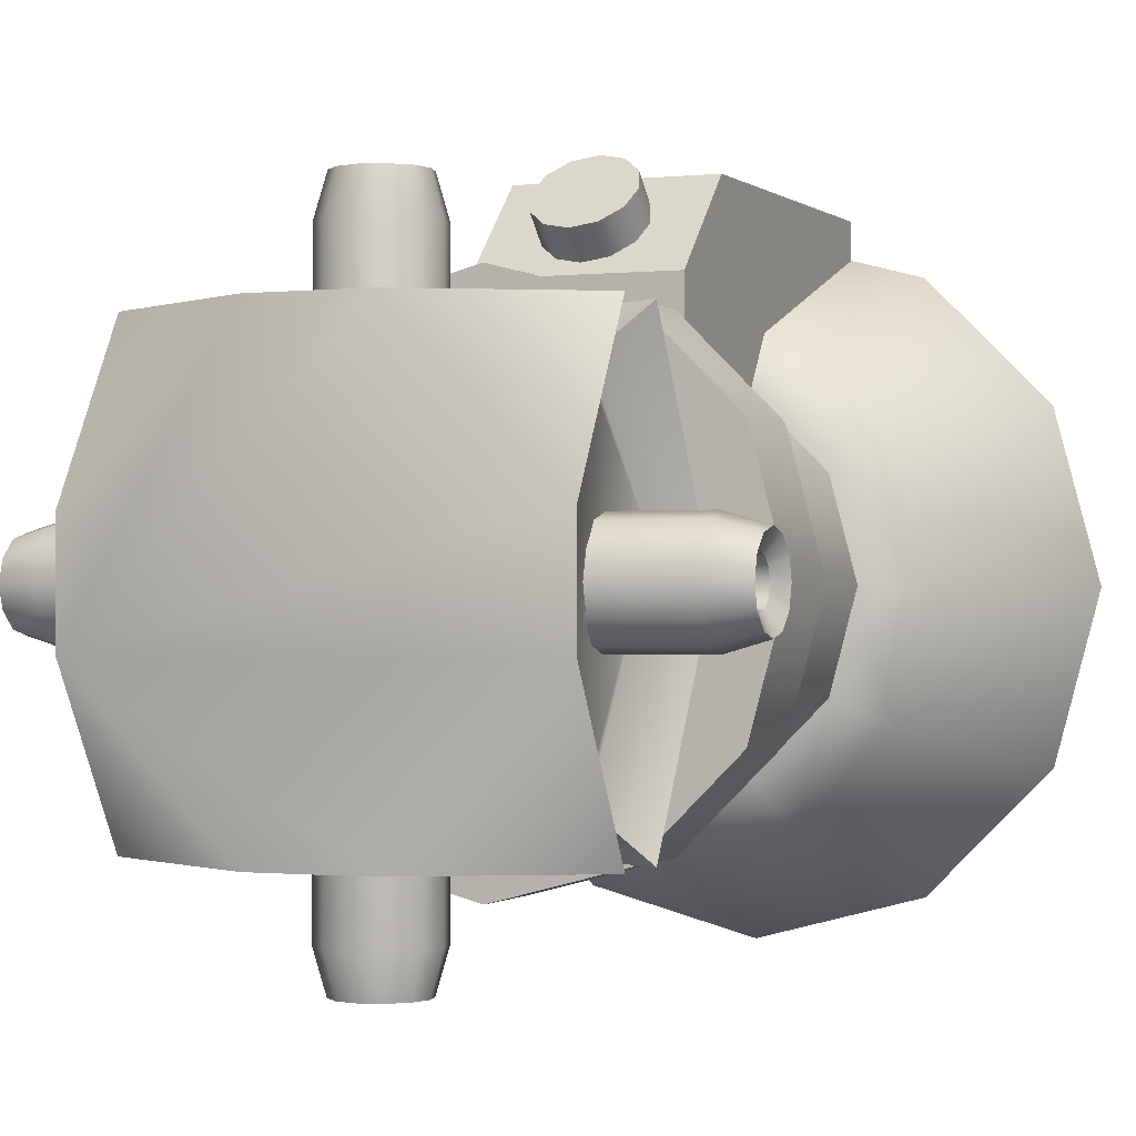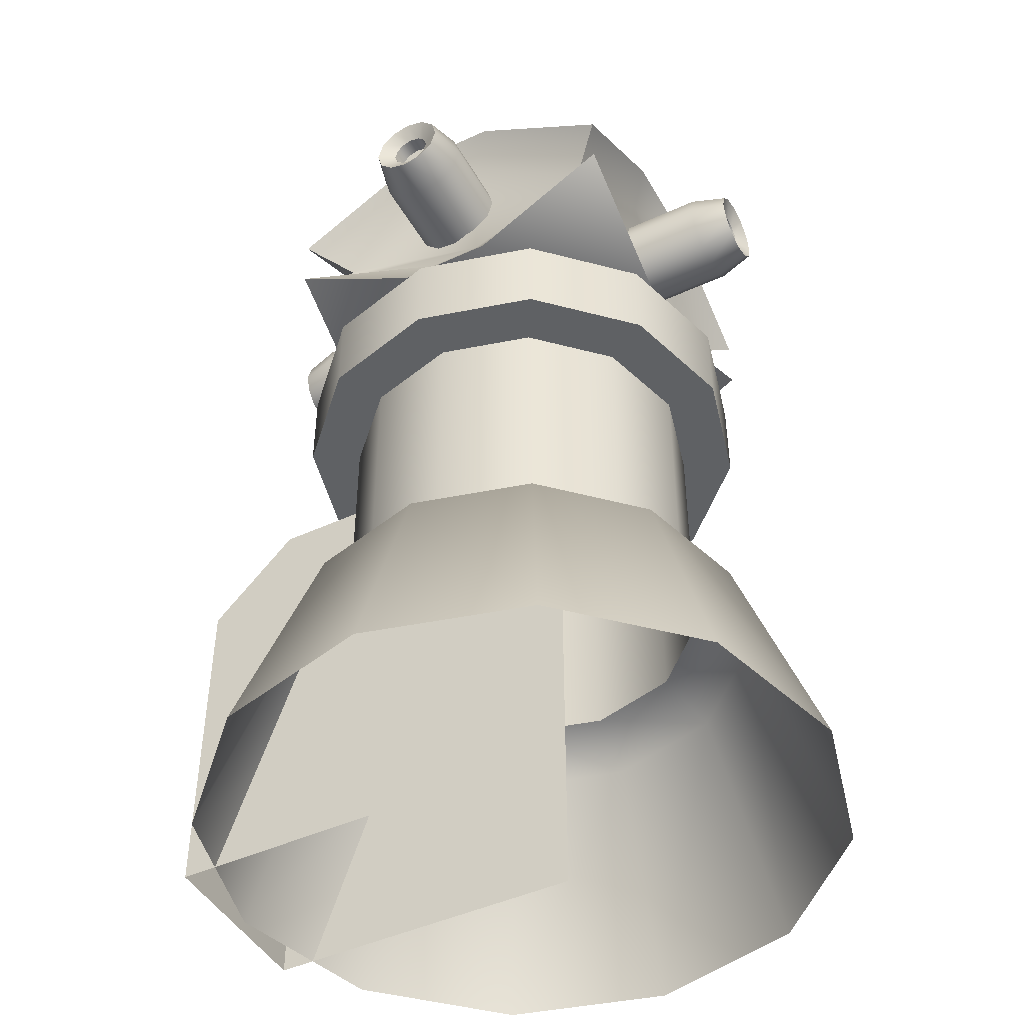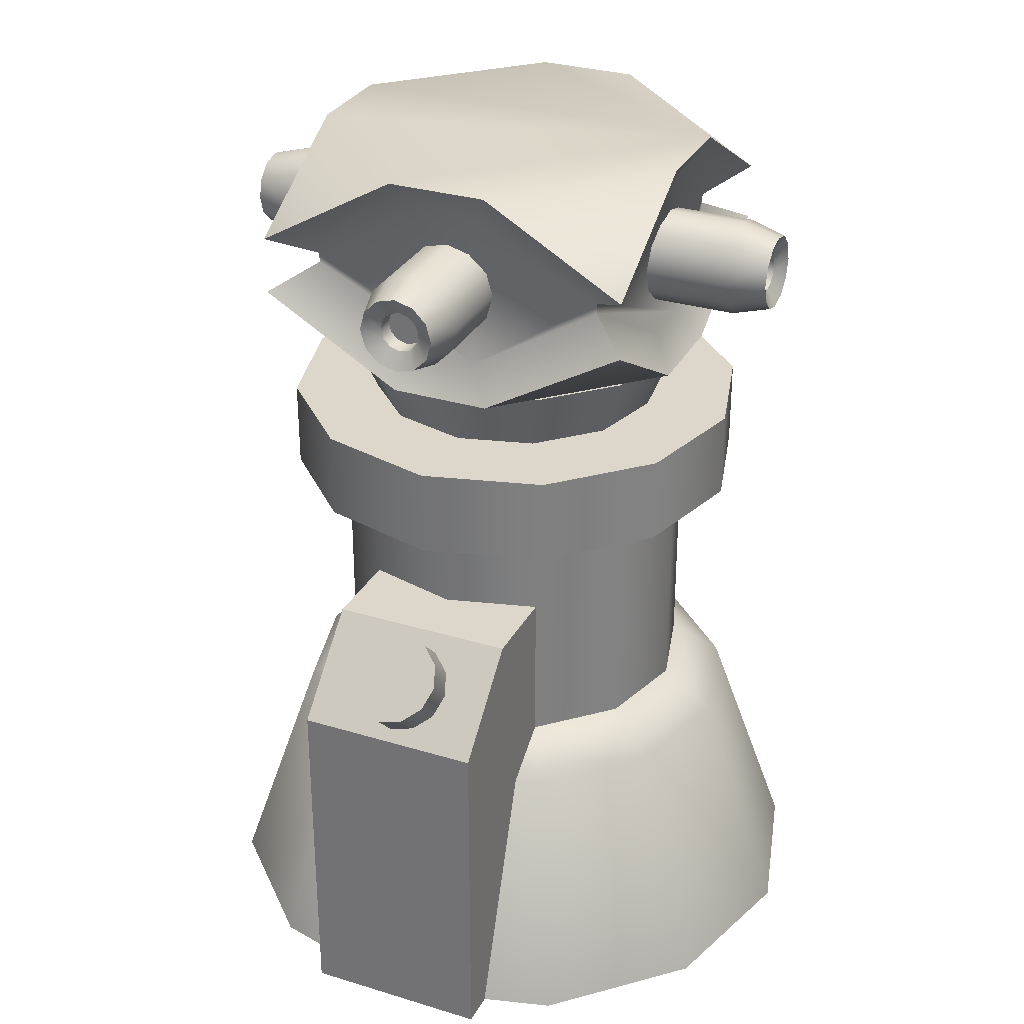
<metadata>
{"format":"obj","ext":"obj","renderer":"f3d","projection":"perspective","resolution":1024,"background":"white","views":[{"elev":-0.7,"azim":-157.4,"up":"+Z"},{"elev":-45.5,"azim":118.0,"up":"+Y"},{"elev":30.4,"azim":23.8,"up":"+Y"}]}
</metadata>
<code>
o Centrifuge_Pedestal
v 0 0 -1
v -0.287 0.8631 -0.4971
v 0.5 0 -0.866
v -0.4971 0.8631 -0.287
v 0.866 0 -0.5
v -0.574 0.8631 0
v 1 0 0
v -0.4971 0.8631 0.287
v 0.866 0 0.5
v -0.287 0.8631 0.4971
v 0.5 0 0.866
v 0 0.8631 0.574
v 0 0 1
v 0.287 0.8631 0.4971
v -0.5 0 0.866
v 0.4971 0.8631 0.287
v -0.866 0 0.5
v 0.574 0.8631 0
v -1 0 0
v 0.4971 0.8631 -0.287
v -0.866 0 -0.5
v 0.287 0.8631 -0.4971
v -0.5 0 -0.866
v 0 0.8631 -0.574
v 0 0.8631 -0.574
v 0 0.7516 -0.7352
v 0.287 0.8631 -0.4971
v 0.3676 0.7516 -0.6367
v 0.4971 0.8631 -0.287
v 0.6367 0.7516 -0.3676
v 0.574 0.8631 0
v 0.7352 0.7516 0
v 0.4971 0.8631 0.287
v 0.6367 0.7516 0.3676
v 0.287 0.8631 0.4971
v 0.3676 0.7516 0.6367
v 0 0.8631 0.574
v 0 0.7516 0.7352
v -0.287 0.8631 0.4971
v -0.3676 0.7516 0.6367
v -0.4971 0.8631 0.287
v -0.6367 0.7516 0.3676
v -0.574 0.8631 0
v -0.7352 0.7516 0
v -0.4971 0.8631 -0.287
v -0.6367 0.7516 -0.3676
v -0.287 0.8631 -0.4971
v -0.3676 0.7516 -0.6367
v -0.287 1.629 -0.4971
v 0 1.629 -0.574
v -0.4971 1.629 -0.287
v -0.574 1.629 0
v -0.4971 1.629 0.287
v -0.287 1.629 0.4971
v 0 1.629 0.574
v 0.287 1.629 0.4971
v 0.4971 1.629 0.287
v 0.574 1.629 0
v 0.4971 1.629 -0.287
v 0.287 1.629 -0.4971
v -0.3697 1.629 -0.6404
v 0 1.629 -0.7395
v -0.6404 1.629 -0.3697
v -0.7395 1.629 0
v -0.6404 1.629 0.3697
v -0.3697 1.629 0.6404
v 0 1.629 0.7395
v 0.3697 1.629 0.6404
v 0.6404 1.629 0.3697
v 0.7395 1.629 0
v 0.6404 1.629 -0.3697
v 0.3697 1.629 -0.6404
v -0.2353 1.901 -0.4075
v 0 1.901 -0.4705
v -0.4075 1.901 -0.2353
v -0.4705 1.901 0
v -0.4075 1.901 0.2353
v -0.2353 1.901 0.4075
v 0 1.901 0.4705
v 0.2353 1.901 0.4075
v 0.4075 1.901 0.2353
v 0.4705 1.901 0
v 0.4075 1.901 -0.2353
v 0.2353 1.901 -0.4075
v -0.3697 1.901 -0.6404
v 0 1.901 -0.7395
v -0.6404 1.901 -0.3697
v -0.7395 1.901 0
v -0.6404 1.901 0.3697
v -0.3697 1.901 0.6404
v 0 1.901 0.7395
v 0.3697 1.901 0.6404
v 0.6404 1.901 0.3697
v 0.7395 1.901 0
v 0.6404 1.901 -0.3697
v 0.3697 1.901 -0.6404
v -0.2224 2.099 -0.3853
v 0 2.099 -0.4449
v -0.3853 2.099 -0.2224
v -0.4449 2.099 0
v -0.3853 2.099 0.2224
v -0.2224 2.099 0.3853
v 0 2.099 0.4449
v 0.2224 2.099 0.3853
v 0.3853 2.099 0.2224
v 0.4449 2.099 0
v 0.3853 2.099 -0.2224
v 0.2224 2.099 -0.3853
v -0.2768 2.099 -0.4795
v 0 2.099 -0.5537
v -0.4795 2.099 -0.2768
v -0.5537 2.099 0
v -0.4795 2.099 0.2768
v -0.2768 2.099 0.4795
v 0 2.099 0.5537
v 0.2768 2.099 0.4795
v 0.4795 2.099 0.2768
v 0.5537 2.099 0
v 0.4795 2.099 -0.2768
v 0.2768 2.099 -0.4795
v -0.1717 2.049 -0.2974
v 0 2.049 -0.3434
v -0.2974 2.049 -0.1717
v -0.3434 2.049 0
v -0.2974 2.049 0.1717
v -0.1717 2.049 0.2974
v 0 2.049 0.3434
v 0.1717 2.049 0.2974
v 0.2974 2.049 0.1717
v 0.3434 2.049 0
v 0.2974 2.049 -0.1717
v 0.1717 2.049 -0.2974
v -0.2865 0 1.033
v -0.2865 0 -0.005258
v -0.2865 1.347 -0.005258
v 0.2865 0 1.033
v 0.2865 0 -0.005258
v 0.2865 1.347 -0.005258
v -0.2865 1.079 1.033
v -0.2865 1.347 0.7647
v 0.2865 1.347 0.7647
v 0.2865 1.079 1.033
v -0 1.251 0.7351
v -0 1.392 0.8757
v 0.07268 1.237 0.7489
v 0.07268 1.378 0.8895
v 0.1259 1.2 0.7865
v 0.1259 1.34 0.9271
v 0.1454 1.148 0.8379
v 0.1454 1.289 0.9785
v 0.1259 1.097 0.8893
v 0.1259 1.238 1.03
v 0.07268 1.059 0.9269
v 0.07268 1.2 1.068
v -0 1.045 0.9406
v -0 1.186 1.081
v -0.07268 1.059 0.9269
v -0.07268 1.2 1.068
v -0.1259 1.097 0.8893
v -0.1259 1.238 1.03
v -0.1454 1.148 0.8379
v -0.1454 1.289 0.9785
v -0.1259 1.2 0.7865
v -0.1259 1.34 0.9271
v -0.07268 1.237 0.7489
v -0.07268 1.378 0.8895
f 23 48 26 1
f 5 30 32 7
f 7 32 34 9
f 9 34 36 11
f 11 36 38 13
f 13 38 40 15
f 15 40 42 17
f 17 42 44 19
f 19 44 46 21
f 21 46 48 23
f 1 26 28 3
f 20 22 60 59
f 3 28 30 5
f 28 26 25 27
f 30 28 27 29
f 32 30 29 31
f 34 32 31 33
f 36 34 33 35
f 38 36 35 37
f 40 38 37 39
f 42 40 39 41
f 44 42 41 43
f 46 44 43 45
f 48 46 45 47
f 26 48 47 25
f 45 43 6 4
f 27 25 24 22
f 43 41 8 6
f 41 39 10 8
f 39 37 12 10
f 25 47 2 24
f 37 35 14 12
f 35 33 16 14
f 33 31 18 16
f 31 29 20 18
f 47 45 4 2
f 29 27 22 20
f 55 56 68 67
f 16 18 58 57
f 12 14 56 55
f 22 24 50 60
f 8 10 54 53
f 18 20 59 58
f 4 6 52 51
f 14 16 57 56
f 24 2 49 50
f 10 12 55 54
f 6 8 53 52
f 2 4 51 49
f 70 71 95 94
f 52 53 65 64
f 59 60 72 71
f 50 49 61 62
f 56 57 69 68
f 53 54 66 65
f 60 50 62 72
f 49 51 63 61
f 57 58 70 69
f 54 55 67 66
f 51 52 64 63
f 58 59 71 70
f 77 78 114 113
f 67 68 92 91
f 64 65 89 88
f 71 72 96 95
f 62 61 85 86
f 68 69 93 92
f 65 66 90 89
f 72 62 86 96
f 61 63 87 85
f 69 70 94 93
f 66 67 91 90
f 63 64 88 87
f 73 74 86 85
f 75 73 85 87
f 76 75 87 88
f 77 76 88 89
f 78 77 89 90
f 79 78 90 91
f 80 79 91 92
f 81 80 92 93
f 82 81 93 94
f 83 82 94 95
f 84 83 95 96
f 74 84 96 86
f 106 107 131 130
f 84 74 110 120
f 73 75 111 109
f 81 82 118 117
f 78 79 115 114
f 75 76 112 111
f 82 83 119 118
f 79 80 116 115
f 76 77 113 112
f 83 84 120 119
f 74 73 109 110
f 80 81 117 116
f 97 98 110 109
f 99 97 109 111
f 100 99 111 112
f 101 100 112 113
f 102 101 113 114
f 103 102 114 115
f 104 103 115 116
f 105 104 116 117
f 106 105 117 118
f 107 106 118 119
f 108 107 119 120
f 98 108 120 110
f 132 122 121 123 124 125 126 127 128 129 130 131
f 103 104 128 127
f 100 101 125 124
f 107 108 132 131
f 98 97 121 122
f 104 105 129 128
f 101 102 126 125
f 108 98 122 132
f 97 99 123 121
f 105 106 130 129
f 102 103 127 126
f 99 100 124 123
f 138 135 140 141
f 133 139 140 135 134
f 137 138 141 142 136
f 141 140 139 142
f 136 142 139 133
f 143 144 146 145
f 145 146 148 147
f 147 148 150 149
f 149 150 152 151
f 151 152 154 153
f 153 154 156 155
f 155 156 158 157
f 157 158 160 159
f 159 160 162 161
f 161 162 164 163
f 146 144 166 164 162 160 158 156 154 152 150 148
f 163 164 166 165
f 165 166 144 143
o Centrifuge_Spinner
v -0.0922 2.206 0.5233
v -0.4758 2.429 0.4679
v -0.5312 2.206 0.08432
v -0.0922 2.682 0.5233
v -0.5312 2.682 0.08432
v -0.4758 2.459 0.4679
v -0.5312 2.206 -0.0922
v -0.4758 2.429 -0.4758
v -0.0922 2.206 -0.5312
v -0.0922 2.682 -0.5312
v -0.4758 2.459 -0.4758
v -0.5312 2.682 -0.0922
v 0.5233 2.206 0.08432
v 0.4679 2.429 0.4679
v 0.08432 2.206 0.5233
v 0.08432 2.682 0.5233
v 0.4679 2.459 0.4679
v 0.5233 2.682 0.08432
v 0.08432 2.206 -0.5312
v 0.4679 2.429 -0.4758
v 0.5233 2.206 -0.0922
v 0.5233 2.682 -0.0922
v 0.4679 2.459 -0.4758
v 0.08432 2.682 -0.5312
v -0.1589 2.098 0.5926
v -0.6005 2.354 0.5926
v -0.6005 2.098 0.151
v -0.6005 2.534 0.5926
v -0.1589 2.79 0.5926
v -0.6005 2.79 0.151
v -0.6005 2.098 -0.1589
v -0.6005 2.354 -0.6005
v -0.1589 2.098 -0.6005
v -0.1589 2.79 -0.6005
v -0.6005 2.534 -0.6005
v -0.6005 2.79 -0.1589
v 0.5926 2.098 0.151
v 0.5926 2.354 0.5926
v 0.151 2.098 0.5926
v 0.151 2.79 0.5926
v 0.5926 2.534 0.5926
v 0.5926 2.79 0.151
v 0.151 2.098 -0.6005
v 0.5926 2.354 -0.6005
v 0.5926 2.098 -0.1589
v 0.5926 2.79 -0.1589
v 0.5926 2.534 -0.6005
v 0.151 2.79 -0.6005
v -0.8611 2.506 -0.00394
v -0.7767 2.593 -0.00394
v -0.8611 2.498 -0.03517
v -0.7767 2.573 -0.07833
v -0.8611 2.475 -0.05803
v -0.7767 2.518 -0.1328
v -0.8611 2.444 -0.06639
v -0.7767 2.444 -0.1527
v -0.8611 2.413 -0.05803
v -0.7767 2.37 -0.1328
v -0.8611 2.39 -0.03517
v -0.7767 2.315 -0.07833
v -0.8611 2.381 -0.00394
v -0.7767 2.295 -0.00394
v -0.8611 2.39 0.02729
v -0.7767 2.315 0.07045
v -0.8611 2.413 0.05015
v -0.7767 2.37 0.1249
v -0.8611 2.444 0.05851
v -0.7767 2.444 0.1448
v -0.8611 2.475 0.05015
v -0.7767 2.518 0.1249
v -0.8611 2.498 0.02729
v -0.7767 2.573 0.07045
v -0.8898 2.545 -0.06203
v -0.8898 2.56 -0.00394
v -0.8898 2.502 -0.1046
v -0.8898 2.444 -0.1201
v -0.8898 2.386 -0.1046
v -0.8898 2.343 -0.06203
v -0.8898 2.328 -0.00394
v -0.8898 2.343 0.05415
v -0.8898 2.386 0.09667
v -0.8898 2.444 0.1122
v -0.8898 2.502 0.09667
v -0.8898 2.545 0.05415
v -0.8134 2.495 -0.03354
v -0.8134 2.503 -0.00394
v -0.8134 2.473 -0.05521
v -0.8134 2.444 -0.06314
v -0.8134 2.414 -0.05521
v -0.8134 2.393 -0.03354
v -0.8134 2.385 -0.00394
v -0.8134 2.393 0.02566
v -0.8134 2.414 0.04733
v -0.8134 2.444 0.05526
v -0.8134 2.473 0.04733
v -0.8134 2.495 0.02566
v -0.00394 2.593 -0.00394
v -0.00394 2.573 -0.07833
v -0.00394 2.573 0.07045
v -0.00394 2.518 -0.1328
v -0.00394 2.444 -0.1527
v -0.00394 2.37 -0.1328
v -0.00394 2.315 -0.07833
v -0.00394 2.295 -0.00394
v -0.00394 2.315 0.07045
v -0.00394 2.37 0.1249
v -0.00394 2.444 0.1448
v -0.00394 2.518 0.1249
v 0.8532 2.506 -0.00394
v 0.7689 2.593 -0.00394
v 0.8532 2.498 -0.03517
v 0.7689 2.573 -0.07833
v 0.8532 2.475 -0.05803
v 0.7689 2.518 -0.1328
v 0.8532 2.444 -0.06639
v 0.7689 2.444 -0.1527
v 0.8532 2.413 -0.05803
v 0.7689 2.37 -0.1328
v 0.8532 2.39 -0.03517
v 0.7689 2.315 -0.07833
v 0.8532 2.381 -0.00394
v 0.7689 2.295 -0.00394
v 0.8532 2.39 0.02729
v 0.7689 2.315 0.07045
v 0.8532 2.413 0.05015
v 0.7689 2.37 0.1249
v 0.8532 2.444 0.05851
v 0.7689 2.444 0.1448
v 0.8532 2.475 0.05015
v 0.7689 2.518 0.1249
v 0.8532 2.498 0.02729
v 0.7689 2.573 0.07045
v 0.882 2.545 -0.06203
v 0.882 2.56 -0.00394
v 0.882 2.502 -0.1046
v 0.882 2.444 -0.1201
v 0.882 2.386 -0.1046
v 0.882 2.343 -0.06203
v 0.882 2.328 -0.00394
v 0.882 2.343 0.05415
v 0.882 2.386 0.09667
v 0.882 2.444 0.1122
v 0.882 2.502 0.09667
v 0.882 2.545 0.05415
v 0.8055 2.495 -0.03354
v 0.8055 2.503 -0.00394
v 0.8055 2.473 -0.05521
v 0.8055 2.444 -0.06314
v 0.8055 2.414 -0.05521
v 0.8055 2.393 -0.03354
v 0.8055 2.385 -0.00394
v 0.8055 2.393 0.02566
v 0.8055 2.414 0.04733
v 0.8055 2.444 0.05526
v 0.8055 2.473 0.04733
v 0.8055 2.495 0.02566
v -0.00394 2.506 0.8532
v -0.00394 2.593 0.7689
v -0.03517 2.498 0.8532
v -0.07833 2.573 0.7689
v -0.05803 2.475 0.8532
v -0.1328 2.518 0.7689
v -0.06639 2.444 0.8532
v -0.1527 2.444 0.7689
v -0.05803 2.413 0.8532
v -0.1328 2.37 0.7689
v -0.03517 2.39 0.8532
v -0.07833 2.315 0.7689
v -0.00394 2.381 0.8532
v -0.00394 2.295 0.7689
v 0.02729 2.39 0.8532
v 0.07045 2.315 0.7689
v 0.05015 2.413 0.8532
v 0.1249 2.37 0.7689
v 0.05851 2.444 0.8532
v 0.1448 2.444 0.7689
v 0.05015 2.475 0.8532
v 0.1249 2.518 0.7689
v 0.02729 2.498 0.8532
v 0.07045 2.573 0.7689
v -0.06203 2.545 0.882
v -0.00394 2.56 0.882
v -0.1046 2.502 0.882
v -0.1201 2.444 0.882
v -0.1046 2.386 0.882
v -0.06203 2.343 0.882
v -0.00394 2.328 0.882
v 0.05415 2.343 0.882
v 0.09667 2.386 0.882
v 0.1122 2.444 0.882
v 0.09667 2.502 0.882
v 0.05415 2.545 0.882
v -0.03354 2.495 0.8055
v -0.00394 2.503 0.8055
v -0.05521 2.473 0.8055
v -0.06314 2.444 0.8055
v -0.05521 2.414 0.8055
v -0.03354 2.393 0.8055
v -0.00394 2.385 0.8055
v 0.02566 2.393 0.8055
v 0.04733 2.414 0.8055
v 0.05526 2.444 0.8055
v 0.04733 2.473 0.8055
v 0.02566 2.495 0.8055
v -0.00394 2.593 -0.00394
v -0.07833 2.573 -0.00394
v 0.07045 2.573 -0.00394
v -0.1328 2.518 -0.00394
v -0.1527 2.444 -0.00394
v -0.1328 2.37 -0.00394
v -0.07833 2.315 -0.00394
v -0.00394 2.295 -0.00394
v 0.07045 2.315 -0.00394
v 0.1249 2.37 -0.00394
v 0.1448 2.444 -0.00394
v 0.1249 2.518 -0.00394
v -0.00394 2.506 -0.8611
v -0.00394 2.593 -0.7767
v -0.03517 2.498 -0.8611
v -0.07833 2.573 -0.7767
v -0.05803 2.475 -0.8611
v -0.1328 2.518 -0.7767
v -0.06639 2.444 -0.8611
v -0.1527 2.444 -0.7767
v -0.05803 2.413 -0.8611
v -0.1328 2.37 -0.7767
v -0.03517 2.39 -0.8611
v -0.07833 2.315 -0.7767
v -0.00394 2.381 -0.8611
v -0.00394 2.295 -0.7767
v 0.02729 2.39 -0.8611
v 0.07045 2.315 -0.7767
v 0.05015 2.413 -0.8611
v 0.1249 2.37 -0.7767
v 0.05851 2.444 -0.8611
v 0.1448 2.444 -0.7767
v 0.05015 2.475 -0.8611
v 0.1249 2.518 -0.7767
v 0.02729 2.498 -0.8611
v 0.07045 2.573 -0.7767
v -0.06203 2.545 -0.8898
v -0.00394 2.56 -0.8898
v -0.1046 2.502 -0.8898
v -0.1201 2.444 -0.8898
v -0.1046 2.386 -0.8898
v -0.06203 2.343 -0.8898
v -0.00394 2.328 -0.8898
v 0.05415 2.343 -0.8898
v 0.09667 2.386 -0.8898
v 0.1122 2.444 -0.8898
v 0.09667 2.502 -0.8898
v 0.05415 2.545 -0.8898
v -0.03354 2.495 -0.8134
v -0.00394 2.503 -0.8134
v -0.05521 2.473 -0.8134
v -0.06314 2.444 -0.8134
v -0.05521 2.414 -0.8134
v -0.03354 2.393 -0.8134
v -0.00394 2.385 -0.8134
v 0.02566 2.393 -0.8134
v 0.04733 2.414 -0.8134
v 0.05526 2.444 -0.8134
v 0.04733 2.473 -0.8134
v 0.02566 2.495 -0.8134
f 181 180 183 182 170 172 168 167
f 187 186 189 188 184 183 180 179
f 212 214 200 202 196 195 206 208
f 169 168 172 171 178 177 174 173
f 175 174 177 176 190 189 186 185
f 191 192 193
f 195 196 194
f 197 198 199
f 200 201 202
f 203 204 205
f 206 207 208
f 209 210 211
f 212 213 214
f 197 199 209 211 203 205 191 193
f 167 168 192 191
f 168 169 193 192
f 172 170 195 194
f 171 172 194 196
f 173 174 198 197
f 174 175 199 198
f 176 177 201 200
f 177 178 202 201
f 179 180 204 203
f 180 181 205 204
f 182 183 207 206
f 183 184 208 207
f 185 186 210 209
f 186 187 211 210
f 188 189 213 212
f 189 190 214 213
f 169 173 197 193
f 175 185 209 199
f 187 179 203 211
f 181 167 191 205
f 178 171 196 202
f 170 182 206 195
f 184 188 212 208
f 190 176 200 214
f 216 218 239 240
f 218 220 241 239
f 220 222 242 241
f 222 224 243 242
f 224 226 244 243
f 226 228 245 244
f 228 230 246 245
f 230 232 247 246
f 232 234 248 247
f 234 236 249 248
f 236 238 250 249
f 238 216 240 250
f 217 219 253 251
f 217 215 240 239
f 219 217 239 241
f 221 219 241 242
f 223 221 242 243
f 225 223 243 244
f 227 225 244 245
f 229 227 245 246
f 231 229 246 247
f 233 231 247 248
f 235 233 248 249
f 237 235 249 250
f 215 237 250 240
f 225 227 257 256
f 233 235 261 260
f 219 221 254 253
f 227 229 258 257
f 235 237 262 261
f 221 223 255 254
f 229 231 259 258
f 237 215 252 262
f 215 217 251 252
f 223 225 256 255
f 231 233 260 259
f 216 263 264 218
f 218 264 266 220
f 236 274 265 238
f 234 273 274 236
f 232 272 273 234
f 230 271 272 232
f 228 270 271 230
f 226 269 270 228
f 224 268 269 226
f 222 267 268 224
f 220 266 267 222
f 238 265 263 216
f 276 300 299 278
f 278 299 301 280
f 280 301 302 282
f 282 302 303 284
f 284 303 304 286
f 286 304 305 288
f 288 305 306 290
f 290 306 307 292
f 292 307 308 294
f 294 308 309 296
f 296 309 310 298
f 298 310 300 276
f 277 311 313 279
f 277 299 300 275
f 279 301 299 277
f 281 302 301 279
f 283 303 302 281
f 285 304 303 283
f 287 305 304 285
f 289 306 305 287
f 291 307 306 289
f 293 308 307 291
f 295 309 308 293
f 297 310 309 295
f 275 300 310 297
f 285 316 317 287
f 293 320 321 295
f 279 313 314 281
f 287 317 318 289
f 295 321 322 297
f 281 314 315 283
f 289 318 319 291
f 297 322 312 275
f 275 312 311 277
f 283 315 316 285
f 291 319 320 293
f 276 278 264 263
f 278 280 266 264
f 296 298 265 274
f 294 296 274 273
f 292 294 273 272
f 290 292 272 271
f 288 290 271 270
f 286 288 270 269
f 284 286 269 268
f 282 284 268 267
f 280 282 267 266
f 298 276 263 265
f 324 326 347 348
f 326 328 349 347
f 328 330 350 349
f 330 332 351 350
f 332 334 352 351
f 334 336 353 352
f 336 338 354 353
f 338 340 355 354
f 340 342 356 355
f 342 344 357 356
f 344 346 358 357
f 346 324 348 358
f 325 327 361 359
f 325 323 348 347
f 327 325 347 349
f 329 327 349 350
f 331 329 350 351
f 333 331 351 352
f 335 333 352 353
f 337 335 353 354
f 339 337 354 355
f 341 339 355 356
f 343 341 356 357
f 345 343 357 358
f 323 345 358 348
f 333 335 365 364
f 341 343 369 368
f 327 329 362 361
f 335 337 366 365
f 343 345 370 369
f 329 331 363 362
f 337 339 367 366
f 345 323 360 370
f 323 325 359 360
f 331 333 364 363
f 339 341 368 367
f 324 371 372 326
f 326 372 374 328
f 344 382 373 346
f 342 381 382 344
f 340 380 381 342
f 338 379 380 340
f 336 378 379 338
f 334 377 378 336
f 332 376 377 334
f 330 375 376 332
f 328 374 375 330
f 346 373 371 324
f 384 408 407 386
f 386 407 409 388
f 388 409 410 390
f 390 410 411 392
f 392 411 412 394
f 394 412 413 396
f 396 413 414 398
f 398 414 415 400
f 400 415 416 402
f 402 416 417 404
f 404 417 418 406
f 406 418 408 384
f 385 419 421 387
f 385 407 408 383
f 387 409 407 385
f 389 410 409 387
f 391 411 410 389
f 393 412 411 391
f 395 413 412 393
f 397 414 413 395
f 399 415 414 397
f 401 416 415 399
f 403 417 416 401
f 405 418 417 403
f 383 408 418 405
f 393 424 425 395
f 401 428 429 403
f 387 421 422 389
f 395 425 426 397
f 403 429 430 405
f 389 422 423 391
f 397 426 427 399
f 405 430 420 383
f 383 420 419 385
f 391 423 424 393
f 399 427 428 401
f 384 386 372 371
f 386 388 374 372
f 404 406 373 382
f 402 404 382 381
f 400 402 381 380
f 398 400 380 379
f 396 398 379 378
f 394 396 378 377
f 392 394 377 376
f 390 392 376 375
f 388 390 375 374
f 406 384 371 373
f 252 251 253 254 255 256 257 258 259 260 261 262
f 312 322 321 320 319 318 317 316 315 314 313 311
f 360 359 361 362 363 364 365 366 367 368 369 370
f 420 430 429 428 427 426 425 424 423 422 421 419

</code>
